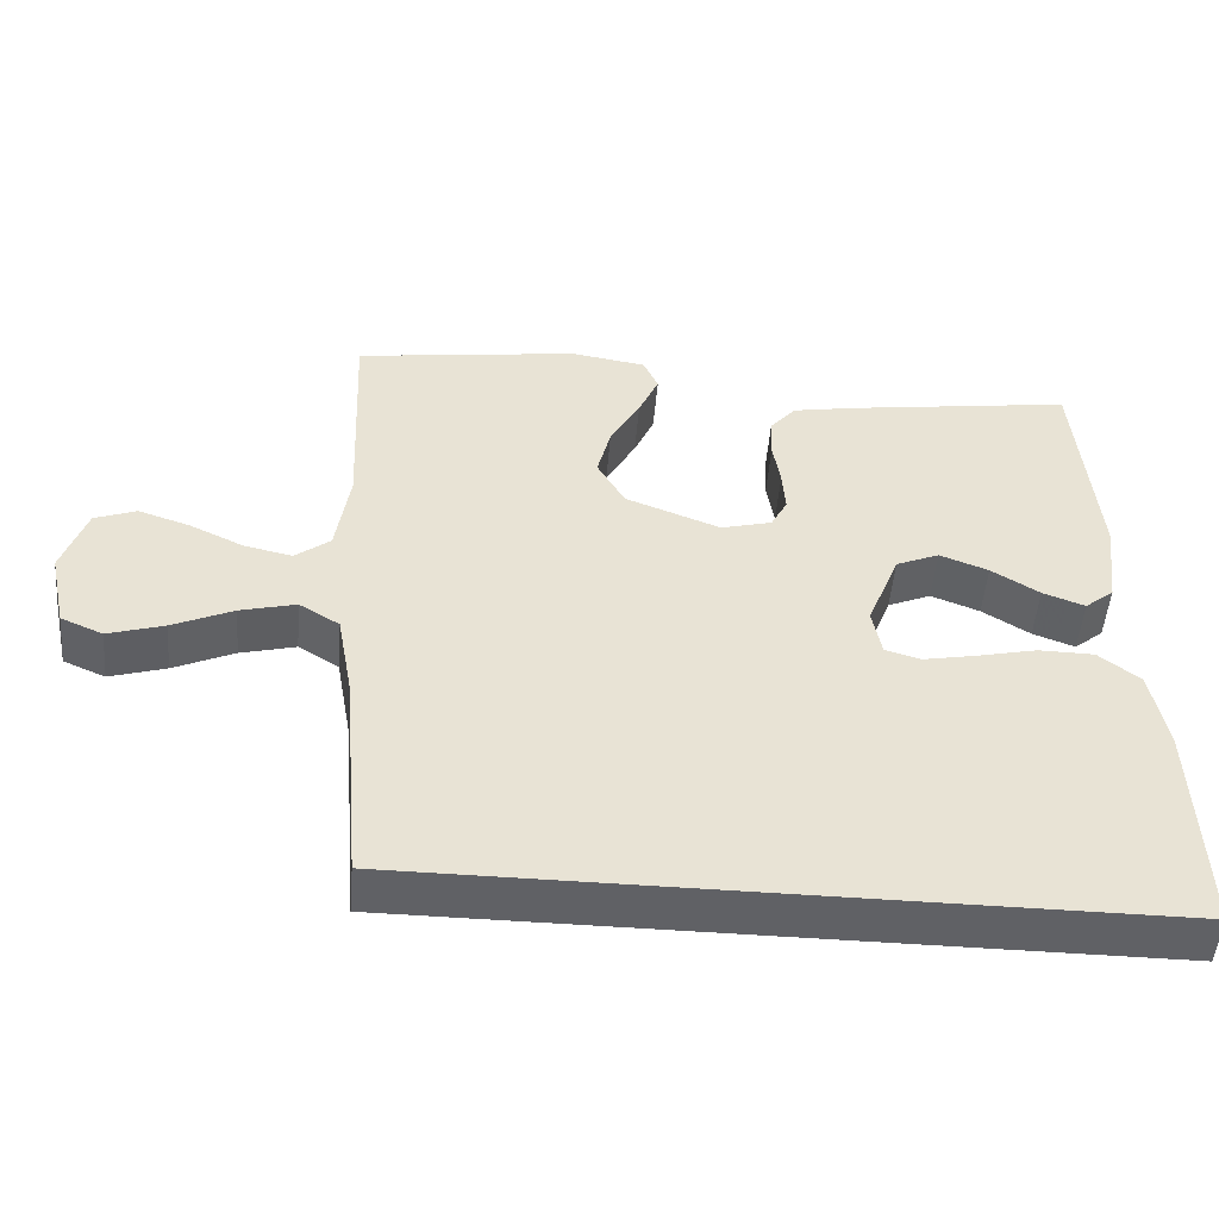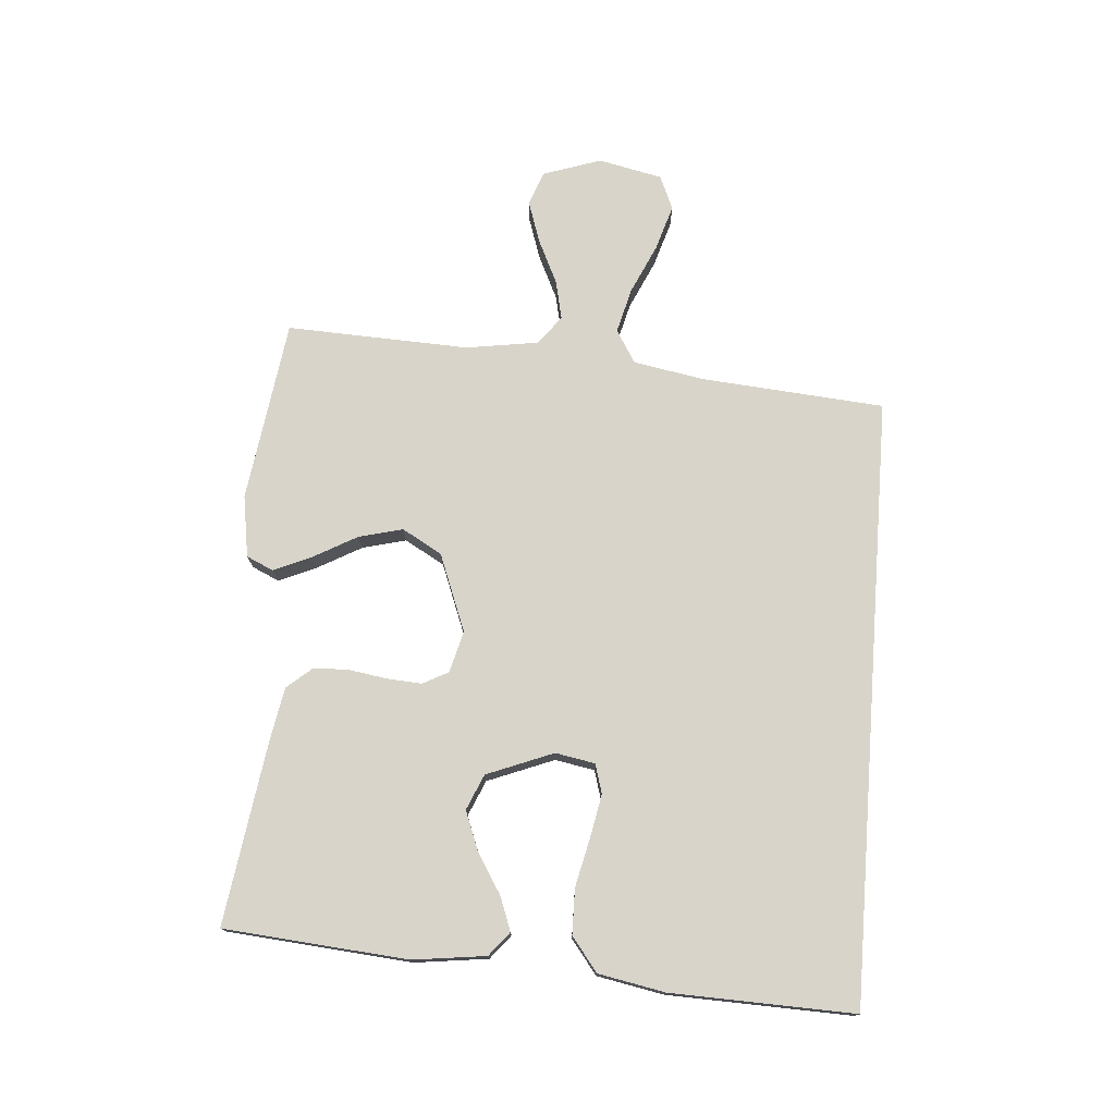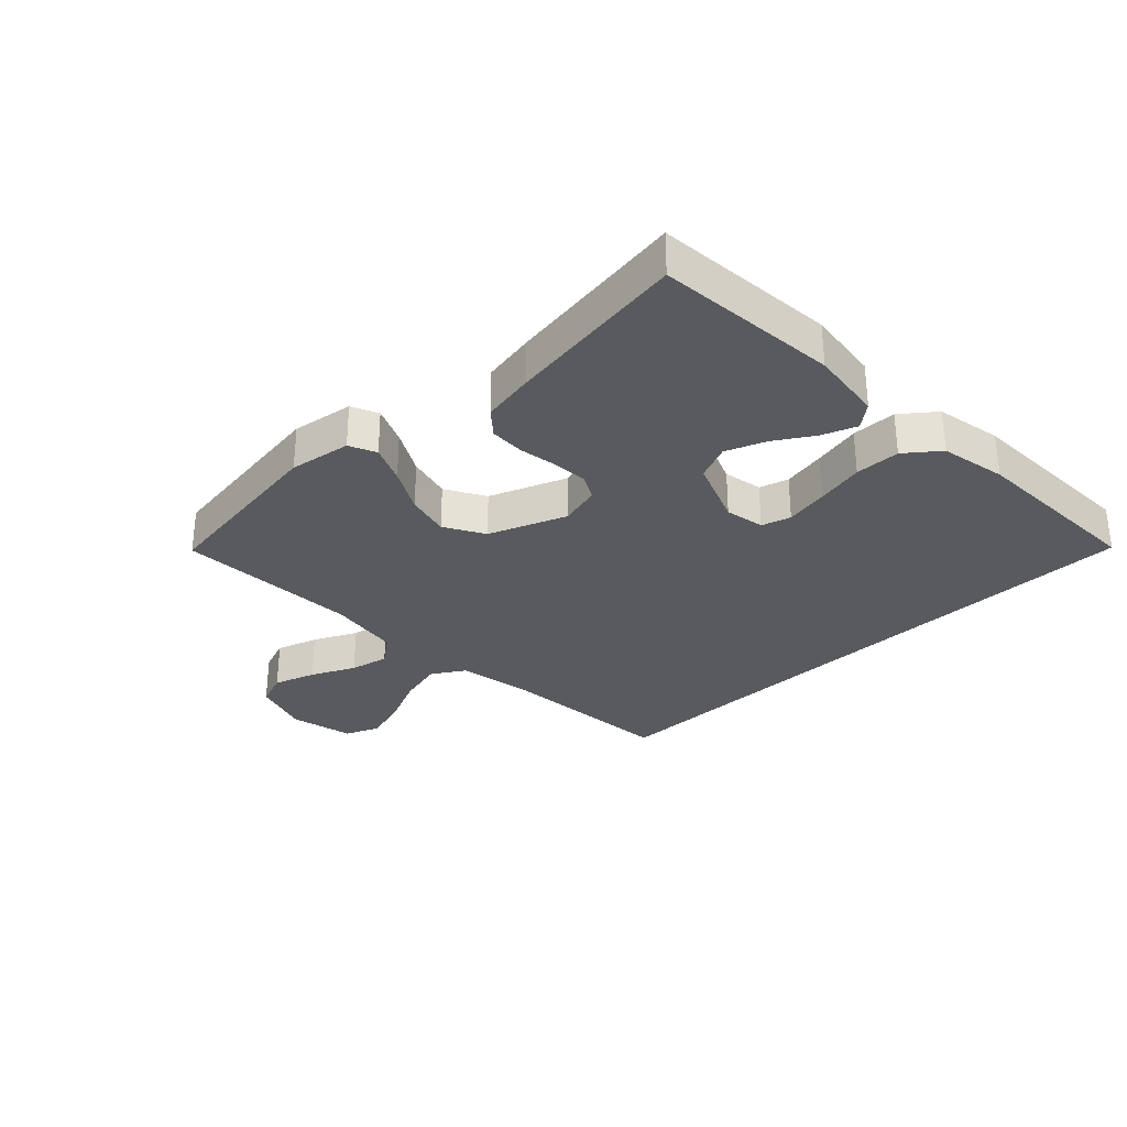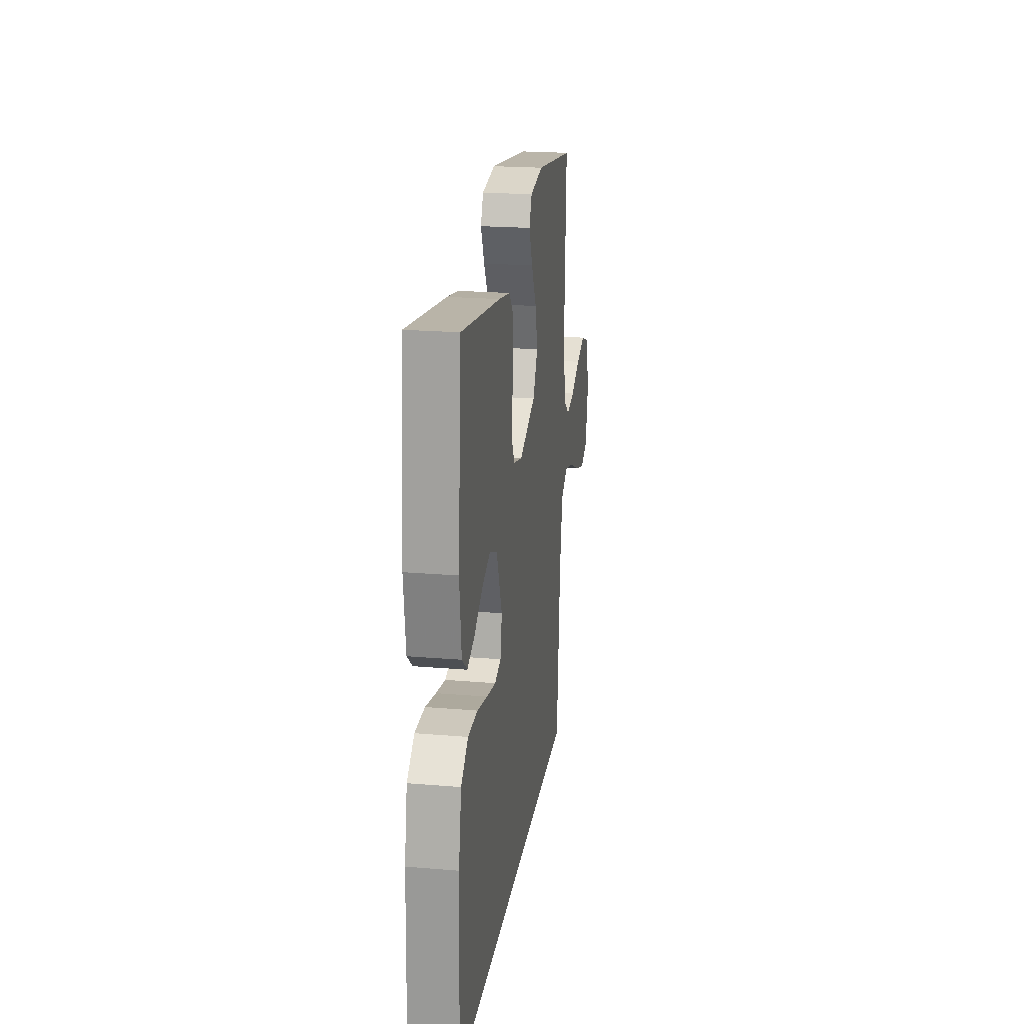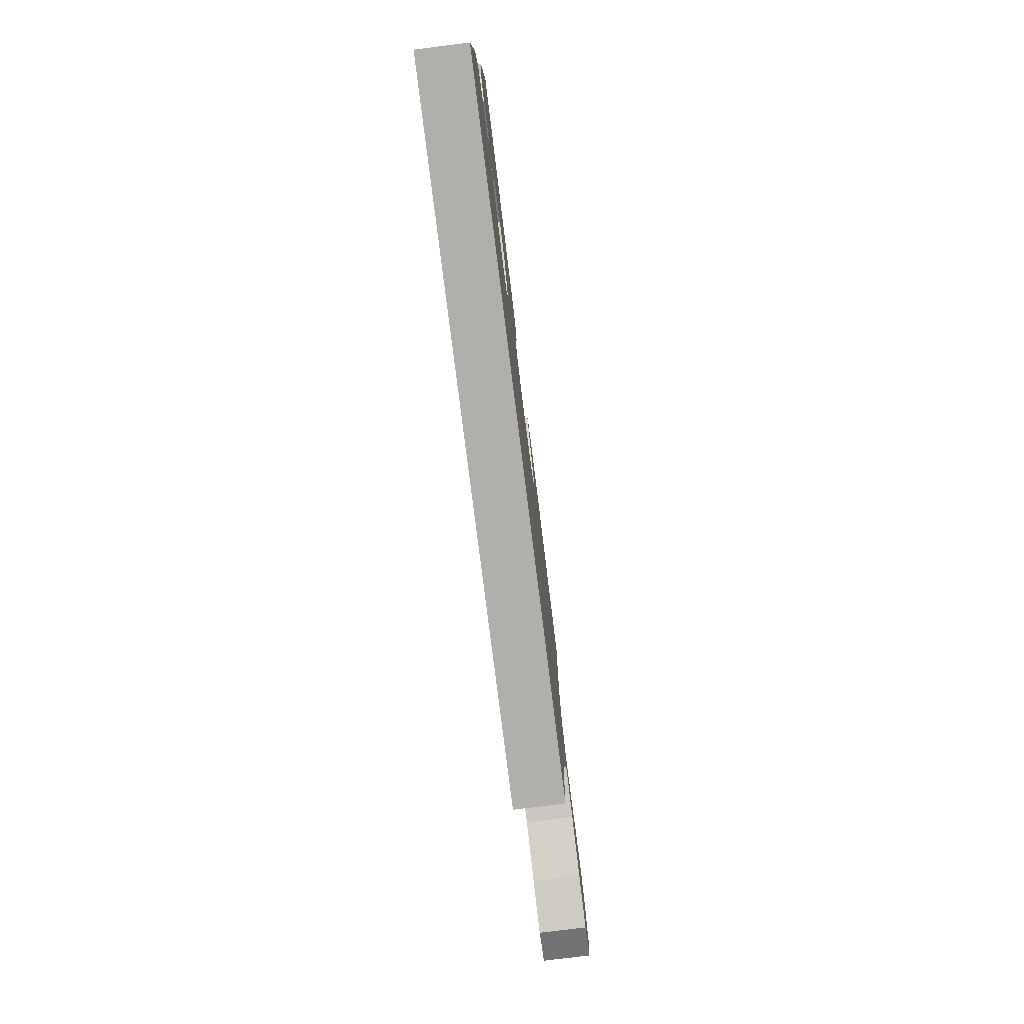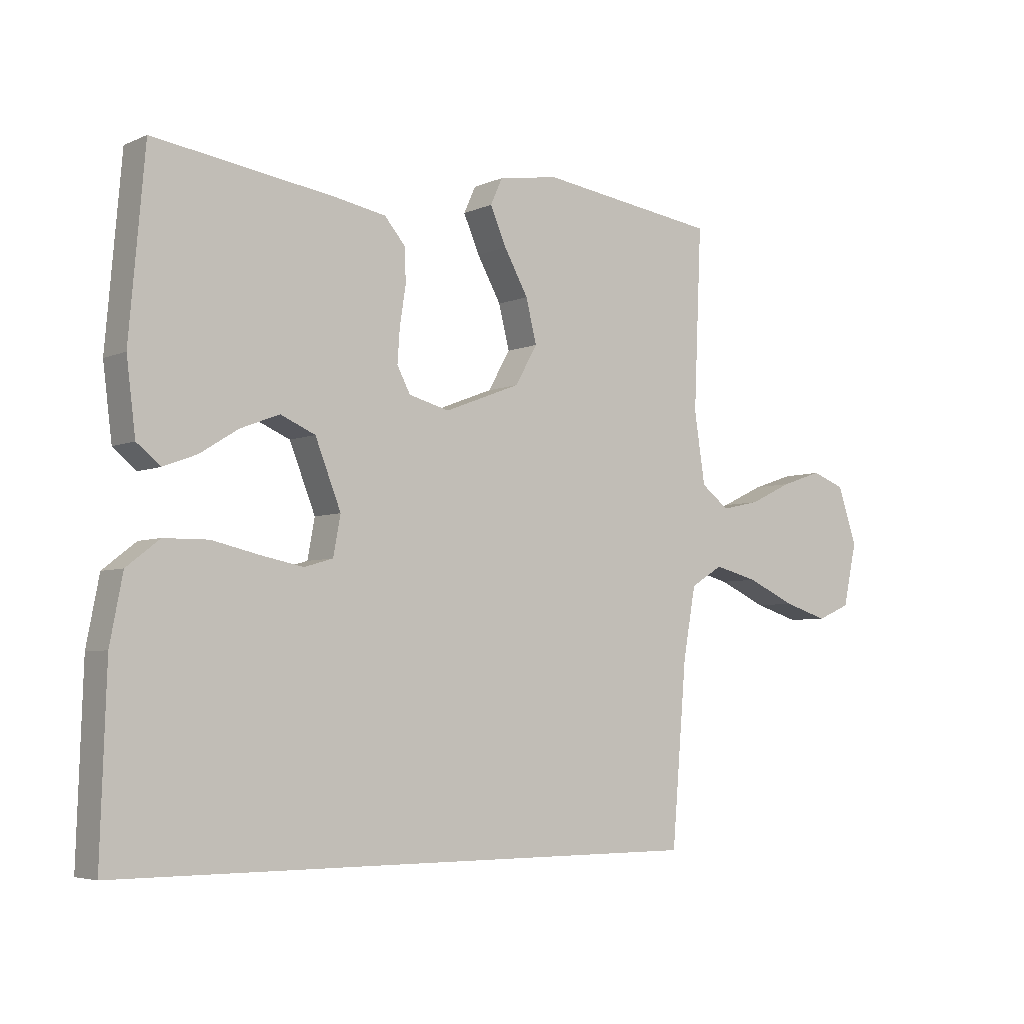
<metadata>
{"format":"obj","ext":"obj","renderer":"f3d","projection":"perspective","resolution":1024,"background":"white","views":[{"elev":-50.1,"azim":-4.8,"up":"+Z"},{"elev":75.3,"azim":94.3,"up":"+Y"},{"elev":-30.7,"azim":43.8,"up":"+Y"},{"elev":21.4,"azim":98.5,"up":"+Z"},{"elev":-78.2,"azim":97.1,"up":"+Z"},{"elev":-4.9,"azim":143.3,"up":"+Z"}]}
</metadata>
<code>
v -0.436 0.07 -0.5
v -0.461 0.07 -0.2
v -0.482 0.07 -0.083
v -0.536 0.07 -0.05
v -0.61 0.07 -0.069
v -0.691 0.07 -0.106
v -0.766 0.07 -0.129
v -0.822 0.07 -0.105
v -0.845 0.07 0
v -0.813 0.07 0.095
v -0.757 0.07 0.116
v -0.688 0.07 0.093
v -0.616 0.07 0.059
v -0.552 0.07 0.045
v -0.505 0.07 0.081
v -0.487 0.07 0.2
v -0.5 0.07 0.5
v -0.2 0.07 0.542
v -0.099 0.07 0.526
v -0.079 0.07 0.482
v -0.106 0.07 0.42
v -0.146 0.07 0.348
v -0.164 0.07 0.276
v -0.127 0.07 0.211
v 0 0.07 0.162
v 0.068 0.07 0.18
v 0.09 0.07 0.222
v 0.086 0.07 0.28
v 0.076 0.07 0.342
v 0.078 0.07 0.399
v 0.113 0.07 0.44
v 0.2 0.07 0.456
v 0.5 0.07 0.5
v 0.526 0.07 0.2
v 0.511 0.07 0.08
v 0.472 0.07 0.048
v 0.416 0.07 0.069
v 0.352 0.07 0.109
v 0.287 0.07 0.134
v 0.229 0.07 0.109
v 0.186 0.07 0
v 0.198 0.07 -0.065
v 0.246 0.07 -0.079
v 0.317 0.07 -0.065
v 0.396 0.07 -0.047
v 0.47 0.07 -0.048
v 0.525 0.07 -0.091
v 0.546 0.07 -0.2
v 0.556 0.07 -0.5
v -0.436 0 -0.5
v -0.461 0 -0.2
v -0.482 0 -0.083
v -0.536 0 -0.05
v -0.61 0 -0.069
v -0.691 0 -0.106
v -0.766 0 -0.129
v -0.822 0 -0.105
v -0.845 0 0
v -0.813 0 0.095
v -0.757 0 0.116
v -0.688 0 0.093
v -0.616 0 0.059
v -0.552 0 0.045
v -0.505 0 0.081
v -0.487 0 0.2
v -0.5 0 0.5
v -0.2 0 0.542
v -0.099 0 0.526
v -0.079 0 0.482
v -0.106 0 0.42
v -0.146 0 0.348
v -0.164 0 0.276
v -0.127 0 0.211
v 0 0 0.162
v 0.068 0 0.18
v 0.09 0 0.222
v 0.086 0 0.28
v 0.076 0 0.342
v 0.078 0 0.399
v 0.113 0 0.44
v 0.2 0 0.456
v 0.5 0 0.5
v 0.526 0 0.2
v 0.511 0 0.08
v 0.472 0 0.048
v 0.416 0 0.069
v 0.352 0 0.109
v 0.287 0 0.134
v 0.229 0 0.109
v 0.186 0 0
v 0.198 0 -0.065
v 0.246 0 -0.079
v 0.317 0 -0.065
v 0.396 0 -0.047
v 0.47 0 -0.048
v 0.525 0 -0.091
v 0.546 0 -0.2
v 0.556 0 -0.5
f 48 49 1
f 47 48 1
f 46 47 1
f 45 46 1
f 44 45 1
f 43 44 1
f 42 43 1 2
f 41 42 2 3
f 40 41 3 4
f 39 40 4
f 36 37 38
f 35 36 38
f 34 35 38
f 33 34 38
f 32 33 38
f 31 32 38
f 30 31 38
f 29 30 38
f 28 29 38
f 27 28 38 39
f 26 27 39
f 25 26 39 4
f 20 21 22
f 19 20 22
f 18 19 22
f 17 18 22
f 16 17 22
f 15 16 22 23
f 14 15 23 24
f 11 12 13
f 10 11 13
f 9 10 13
f 8 9 13
f 7 8 13
f 6 7 13
f 5 6 13
f 5 13 14
f 14 24 25
f 5 14 25
f 4 5 25
f 50 98 97
f 50 97 96
f 50 96 95
f 50 95 94
f 50 94 93
f 50 93 92
f 51 50 92 91
f 52 51 91 90
f 53 52 90 89
f 53 89 88
f 87 86 85
f 87 85 84
f 87 84 83
f 87 83 82
f 87 82 81
f 87 81 80
f 87 80 79
f 87 79 78
f 87 78 77
f 88 87 77 76
f 88 76 75
f 53 88 75 74
f 71 70 69
f 71 69 68
f 71 68 67
f 71 67 66
f 71 66 65
f 72 71 65 64
f 73 72 64 63
f 62 61 60
f 62 60 59
f 62 59 58
f 62 58 57
f 62 57 56
f 62 56 55
f 62 55 54
f 63 62 54
f 74 73 63
f 74 63 54
f 74 54 53
f 1 50 51 2
f 2 51 52 3
f 3 52 53 4
f 4 53 54 5
f 5 54 55 6
f 6 55 56 7
f 7 56 57 8
f 8 57 58 9
f 9 58 59 10
f 10 59 60 11
f 11 60 61 12
f 12 61 62 13
f 13 62 63 14
f 14 63 64 15
f 15 64 65 16
f 16 65 66 17
f 17 66 67 18
f 18 67 68 19
f 19 68 69 20
f 20 69 70 21
f 21 70 71 22
f 22 71 72 23
f 23 72 73 24
f 24 73 74 25
f 25 74 75 26
f 26 75 76 27
f 27 76 77 28
f 28 77 78 29
f 29 78 79 30
f 30 79 80 31
f 31 80 81 32
f 32 81 82 33
f 33 82 83 34
f 34 83 84 35
f 35 84 85 36
f 36 85 86 37
f 37 86 87 38
f 38 87 88 39
f 39 88 89 40
f 40 89 90 41
f 41 90 91 42
f 42 91 92 43
f 43 92 93 44
f 44 93 94 45
f 45 94 95 46
f 46 95 96 47
f 47 96 97 48
f 48 97 98 49
f 49 98 50 1

</code>
